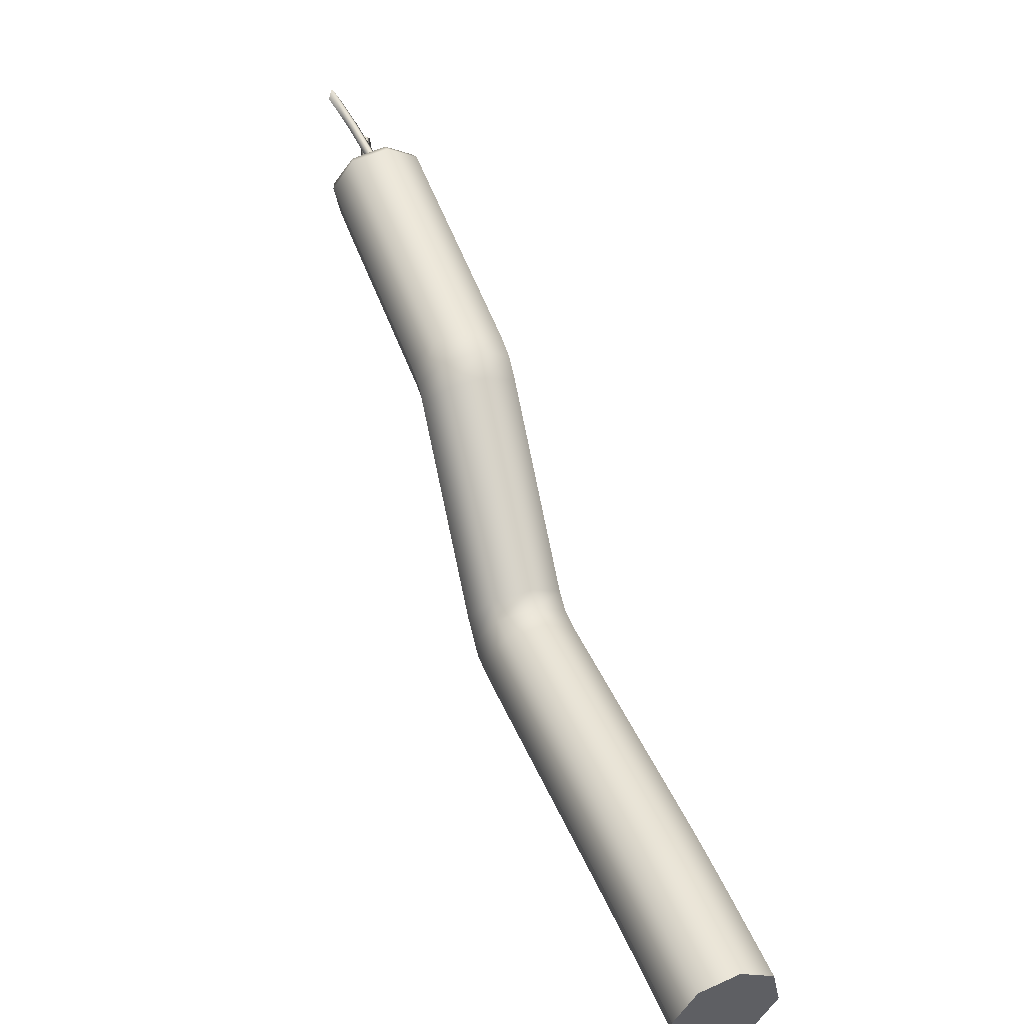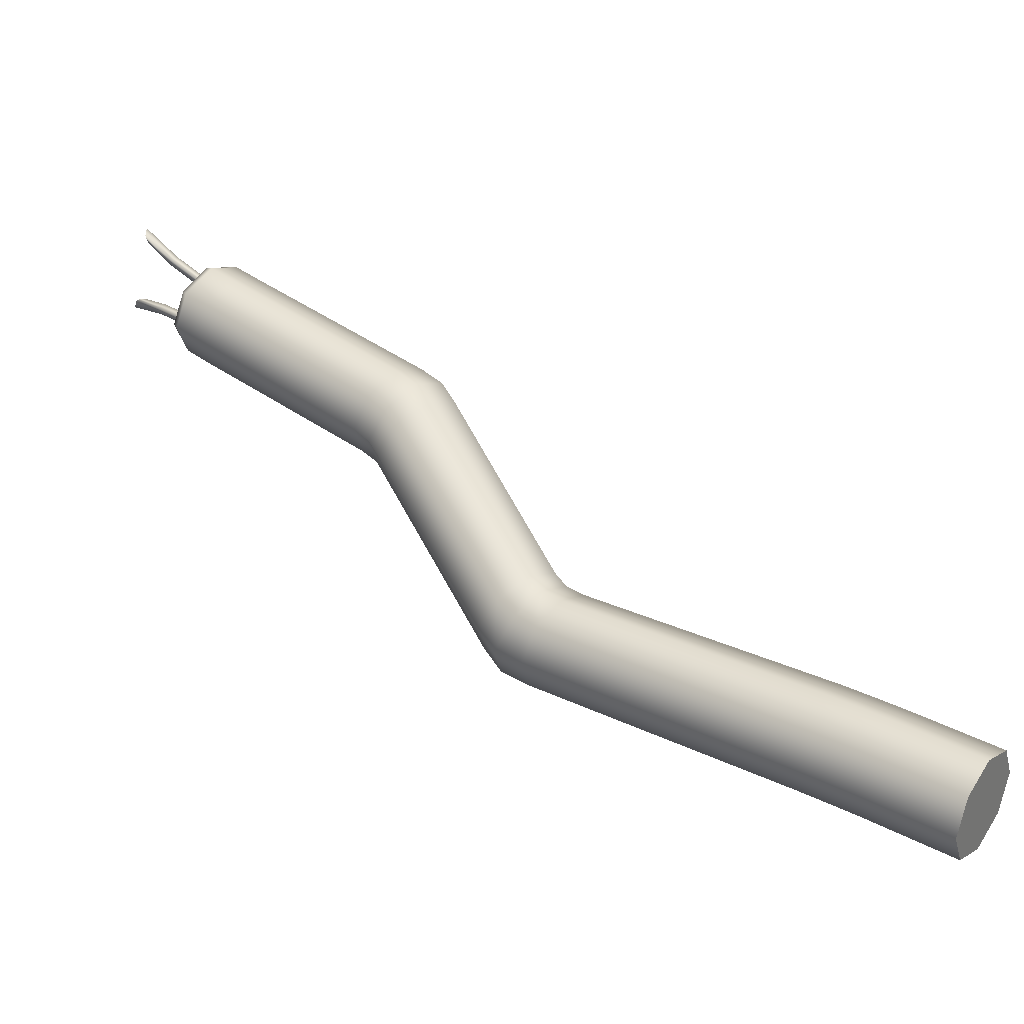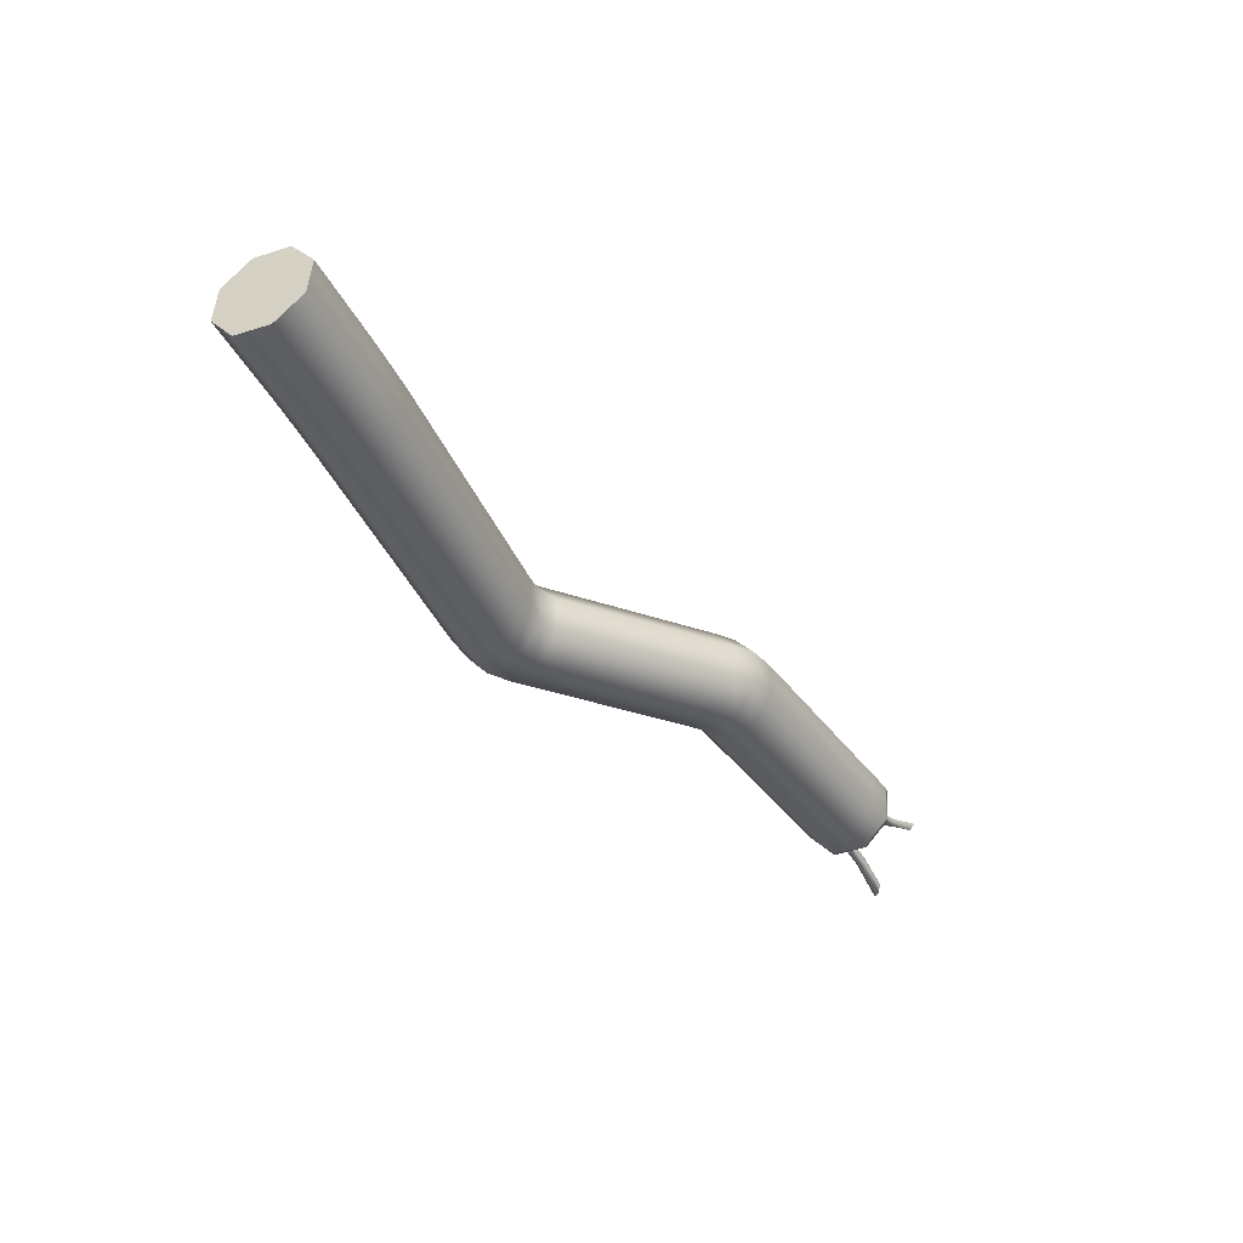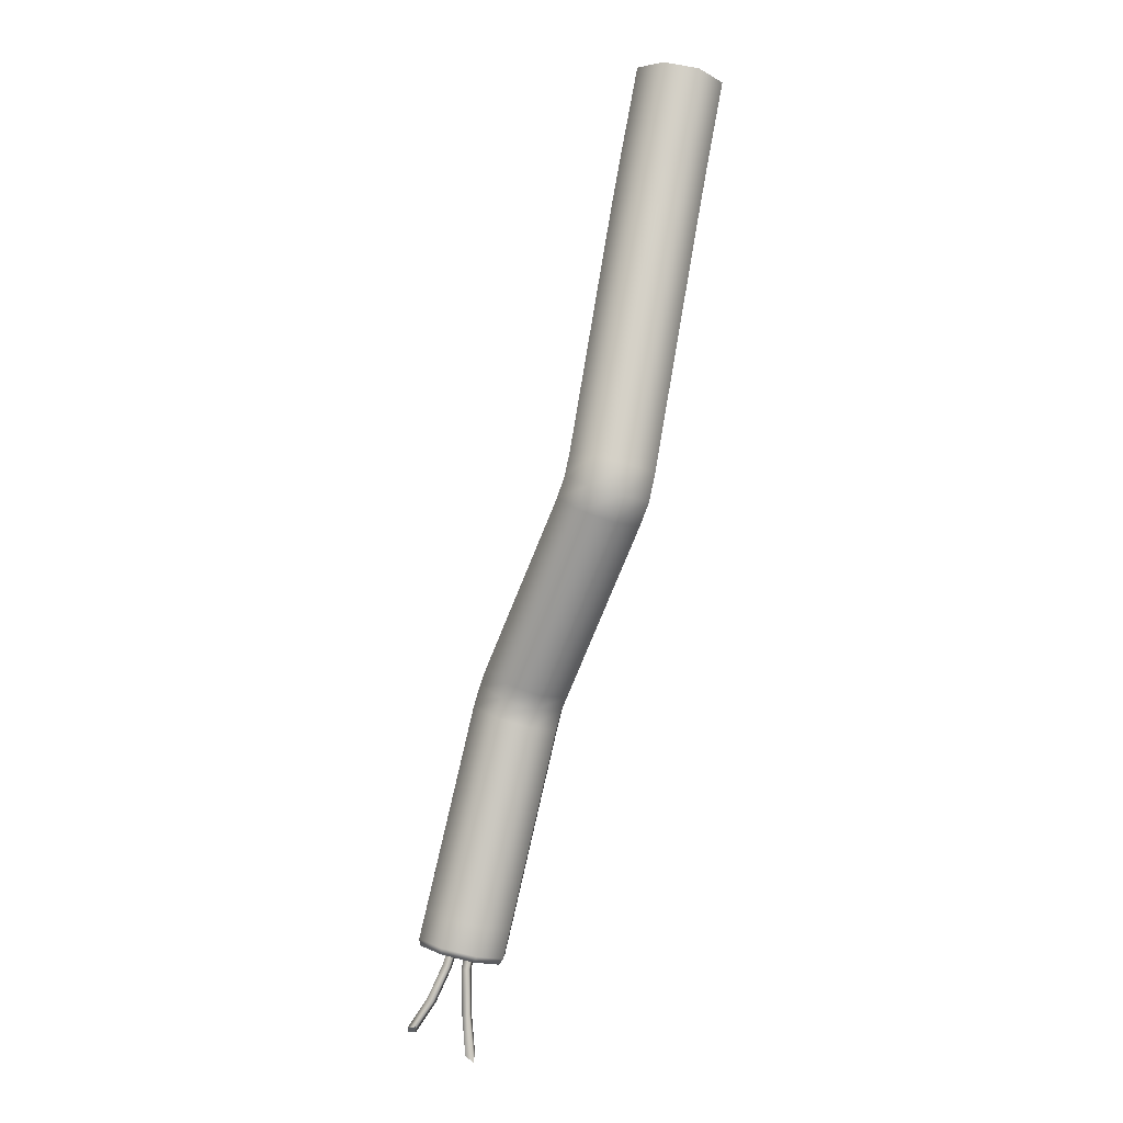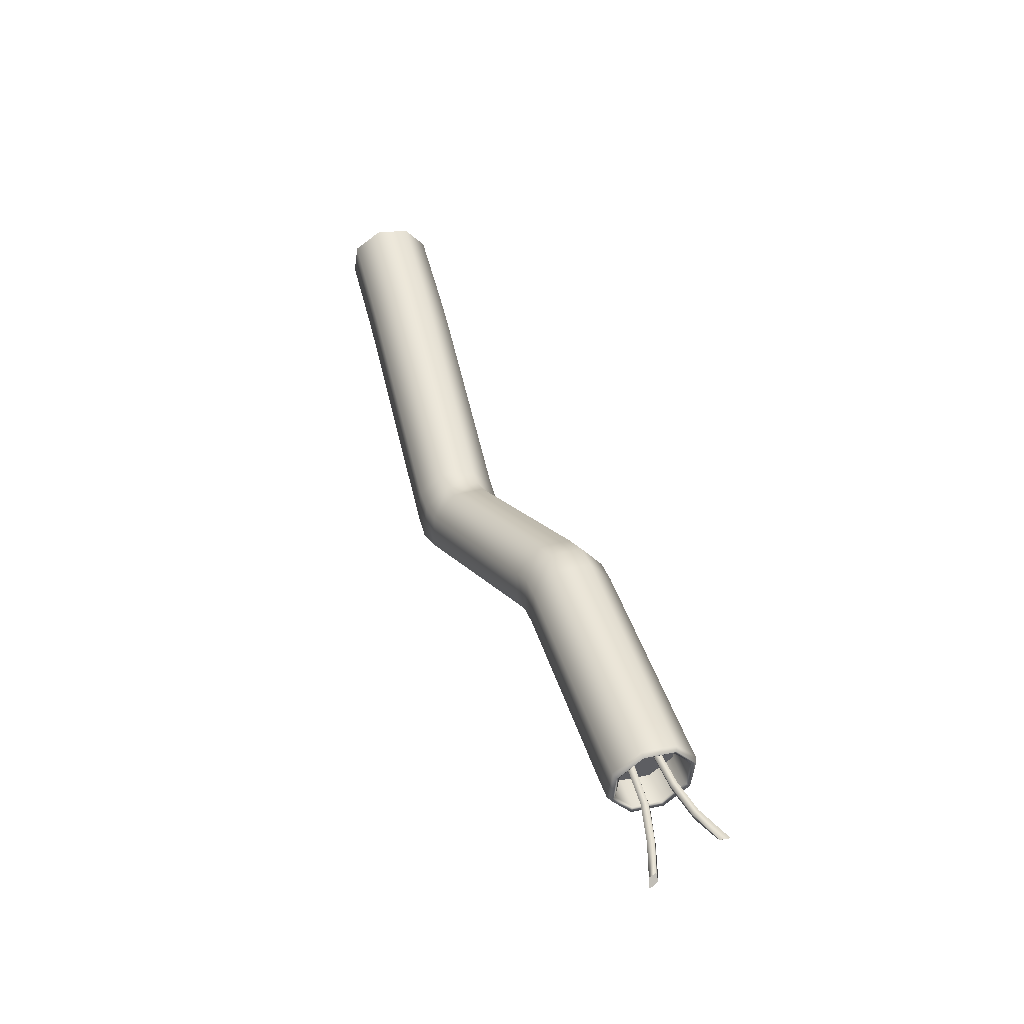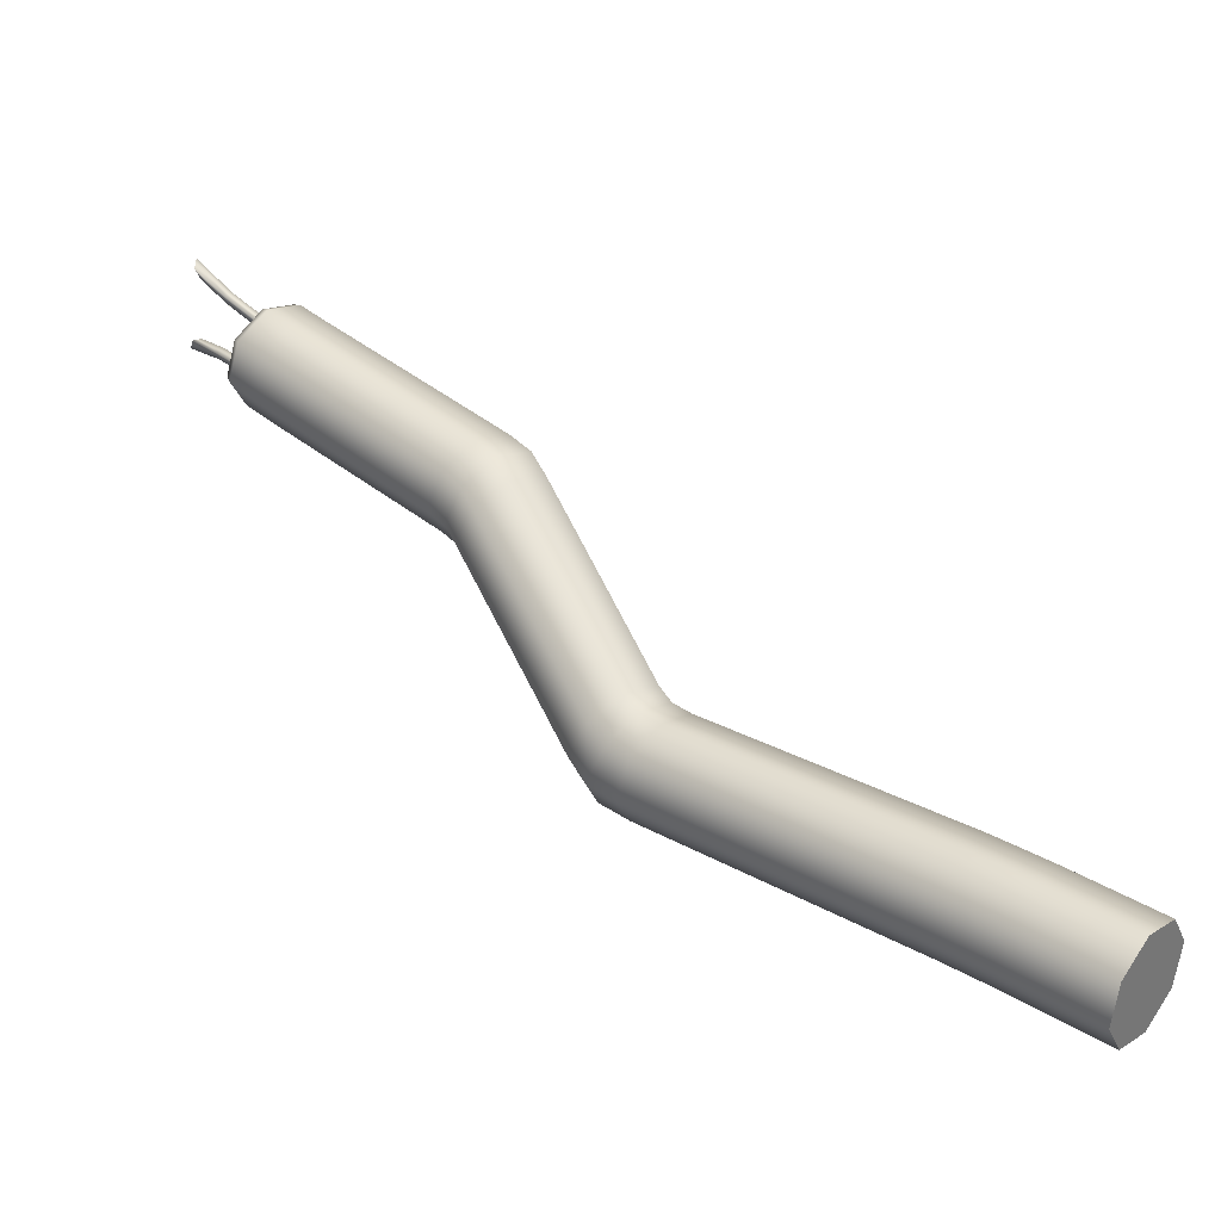
<metadata>
{"format":"obj","ext":"obj","renderer":"f3d","projection":"perspective","resolution":1024,"background":"white","views":[{"elev":17.6,"azim":-23.9,"up":"+Y"},{"elev":-15.3,"azim":-64.9,"up":"+Y"},{"elev":41.7,"azim":74.4,"up":"+Z"},{"elev":-33.3,"azim":-24.5,"up":"+Z"},{"elev":-15.9,"azim":146.5,"up":"+Z"},{"elev":-10.2,"azim":-59.1,"up":"+Y"}]}
</metadata>
<code>
g pm0892_00_TailSkin
v 0.004427 1.216 -0.9779
v 0.001687 1.234 -1.016
v 1.935e-10 1.213 -0.9803
v 0.006048 1.237 -1.013
v 0.01073 1.252 -1.048
v 0.01485 1.256 -1.045
v 0.02208 1.268 -1.083
v 0.02434 1.27 -1.074
v 0.01024 1.26 -1.044
v 0.01878 1.272 -1.07
v 0.001678 1.241 -1.011
v -5.805e-10 1.22 -0.9754
v 0.006122 1.256 -1.046
v 0.01603 1.271 -1.077
v -4.556e-16 1.222 -0.9854
v 1.935e-10 1.213 -0.9803
v -0.004427 1.216 -0.9779
v -0.002684 1.238 -1.014
v 1.935e-10 1.213 -0.9803
v 0.001687 1.234 -1.016
v 0.01073 1.252 -1.048
v 0.02208 1.268 -1.083
v 0.01878 1.272 -1.07
v 0.01603 1.271 -1.077
v 0.02208 1.268 -1.083
v 0.02434 1.27 -1.074
v 0.004427 1.242 -0.9606
v -0.003865 1.266 -1.003
v 1.935e-10 1.238 -0.9631
v 0.0005274 1.269 -1
v -0.009352 1.286 -1.028
v -0.004946 1.29 -1.025
v -0.01714 1.305 -1.045
v -0.01418 1.311 -1.046
v -0.009191 1.292 -1.021
v -0.01987 1.318 -1.045
v -0.003883 1.272 -0.997
v -5.805e-10 1.246 -0.9582
v -0.0136 1.288 -1.024
v -0.02266 1.31 -1.044
v -4.671e-16 1.248 -0.9681
v 1.935e-10 1.238 -0.9631
v -0.004427 1.242 -0.9606
v -0.008275 1.269 -0.9997
v 1.935e-10 1.238 -0.9631
v -0.003865 1.266 -1.003
v -0.009352 1.286 -1.028
v -0.01714 1.305 -1.045
v -0.01987 1.318 -1.045
v -0.02266 1.31 -1.044
v -0.01714 1.305 -1.045
v -0.01418 1.311 -1.046
v 0.02806 0.7719 -0.3845
v 1.395e-16 0.7946 -0.4573
v 1.894e-16 0.7615 -0.3897
v 0.02806 0.805 -0.4522
v 0.03969 0.7971 -0.3721
v 1.242e-16 0.8054 -0.4804
v 0.03969 0.8302 -0.4398
v 0.02806 0.8223 -0.3597
v 0.02806 0.8158 -0.4753
v 1.195e-06 0.8157 -0.5026
v 0.02806 0.8553 -0.4274
v 1.489e-16 0.8327 -0.3546
v 0.03969 0.841 -0.4628
v 0.02805 0.8261 -0.4974
v 4.667e-05 0.9058 -0.7046
v 9.9e-17 0.8658 -0.4222
v -0.02806 0.8223 -0.3597
v 0.02806 0.8662 -0.4505
v -0.02806 0.8553 -0.4274
v -0.03969 0.7971 -0.3721
v 0.02761 0.9151 -0.698
v 6.14e-07 0.9183 -0.7276
v 0.03967 0.8513 -0.4849
v 8.377e-17 0.8766 -0.4453
v -0.03969 0.8302 -0.4398
v -0.02806 0.7719 -0.3845
v 0.039 0.9376 -0.6821
v 0.02805 0.8763 -0.4725
v 0.02742 0.9269 -0.7202
v -0.0001714 0.9373 -0.7417
v -0.02806 0.8662 -0.4505
v -0.02806 0.805 -0.4522
v 1.894e-16 0.7615 -0.3897
v 1.395e-16 0.7946 -0.4573
v -1.195e-06 0.8867 -0.4673
v 0.03877 0.9481 -0.6993
v 0.02738 0.9448 -0.7333
v -4.465e-05 1.083 -0.8283
v 0.02754 0.9602 -0.6662
v -0.02806 0.8158 -0.4752
v 1.242e-16 0.8054 -0.4804
v 0.02792 1.09 -0.8194
v -1.166e-05 1.094 -0.8353
v 0.02774 1.102 -0.827
v -6.415e-06 1.104 -0.8477
v 0.03954 1.108 -0.7977
v 0.03889 0.963 -0.7127
v 0.02742 0.9689 -0.6814
v -0.03969 0.841 -0.4629
v -0.02805 0.8763 -0.4725
v -4.669e-05 0.9695 -0.6597
v 0.02762 0.9812 -0.6921
v -0.03967 0.8512 -0.485
v -6.365e-07 0.9775 -0.674
v -0.02761 0.9602 -0.6663
v -0.02805 0.8261 -0.4974
v 1.195e-06 0.8157 -0.5026
v -0.039 0.9377 -0.6823
v -0.02754 0.9151 -0.6981
v 4.667e-05 0.9058 -0.7046
v -0.02742 0.9689 -0.6814
v 0.0001714 0.9887 -0.6834
v -0.02742 0.9269 -0.7202
v 6.14e-07 0.9183 -0.7276
v -0.03877 0.9481 -0.6993
v -0.02762 0.9448 -0.733
v -0.0001714 0.9373 -0.7417
v -0.02738 0.9812 -0.6917
v -0.03889 0.963 -0.7123
v 0.02799 1.125 -0.776
v -0.02799 1.09 -0.8193
v -4.465e-05 1.083 -0.8283
v -0.03954 1.108 -0.7976
v 4.463e-05 1.132 -0.767
v -0.02792 1.125 -0.7759
v 0.03924 1.121 -0.8069
v -0.02776 1.102 -0.8269
v -1.166e-05 1.094 -0.8353
v -0.03924 1.121 -0.8069
v -0.02774 1.142 -0.7868
v 0.02776 1.142 -0.7869
v 1.164e-05 1.15 -0.7785
v 0.02795 1.113 -0.8401
v -0.02796 1.113 -0.8401
v -6.415e-06 1.104 -0.8477
v -4.271e-16 1.198 -0.9921
v -0.03953 1.134 -0.8217
v -0.02795 1.155 -0.8033
v 6.392e-06 1.164 -0.7956
v 0.02796 1.155 -0.8033
v -0.02806 1.207 -0.9856
v -0.03969 1.231 -0.97
v -0.02806 1.254 -0.9544
v -0.02806 1.221 -1.006
v -4.489e-16 1.211 -1.013
v -0.03969 1.244 -0.9908
v -0.02639 1.226 -1.01
v 7.714e-08 1.216 -1.016
v -0.03732 1.247 -0.9953
v -0.02639 1.269 -0.9806
v -0.02806 1.268 -0.9751
v 1.101e-07 1.278 -0.9745
v -4.88e-16 1.277 -0.9687
v 0.02639 1.269 -0.9806
v -4.74e-16 1.263 -0.9479
v 0.02806 1.268 -0.9751
v 0.03732 1.247 -0.9953
v 0.02806 1.254 -0.9544
v 0.03969 1.244 -0.9907
v 0.02639 1.226 -1.01
v 0.03953 1.134 -0.8217
v 0.03969 1.231 -0.97
v 0.02806 1.221 -1.006
v 7.714e-08 1.216 -1.016
v -4.489e-16 1.211 -1.013
v 0.02806 1.207 -0.9856
v -4.271e-16 1.198 -0.9921
v -0.02358 1.211 -0.9831
v 8.046e-10 1.218 -1.012
v 8.046e-10 1.203 -0.9886
v -0.02358 1.227 -1.006
v 7.714e-08 1.216 -1.016
v -0.03334 1.231 -0.97
v -0.02639 1.226 -1.01
v -0.03334 1.246 -0.9933
v -0.02358 1.25 -0.9569
v -0.03732 1.247 -0.9953
v -0.02358 1.266 -0.9802
v 8.046e-10 1.258 -0.9514
v -0.02639 1.269 -0.9806
v 8.046e-10 1.274 -0.9747
v 0.02358 1.25 -0.9569
v 1.101e-07 1.278 -0.9745
v 0.02358 1.266 -0.9802
v 0.03334 1.231 -0.97
v 0.02639 1.269 -0.9806
v 0.03334 1.246 -0.9933
v 0.02358 1.211 -0.9831
v 0.03732 1.247 -0.9953
v 0.02358 1.227 -1.006
v 8.046e-10 1.203 -0.9886
v 0.02639 1.226 -1.01
v 8.046e-10 1.218 -1.012
v 7.714e-08 1.216 -1.016
v -0.02358 1.211 -0.9831
v -4.505e-16 1.231 -0.97
v -0.03334 1.231 -0.97
v 8.046e-10 1.203 -0.9886
v -0.02358 1.25 -0.9569
v 0.02358 1.211 -0.9831
v 8.046e-10 1.258 -0.9514
v 0.03334 1.231 -0.97
v 0.02358 1.25 -0.9569
v -0.03969 0.7971 -0.3721
v -0.03166 0.7971 -0.3721
v -0.02239 0.777 -0.382
v -2.413e-09 0.7971 -0.3721
v -0.02806 0.7719 -0.3845
v -0.02806 0.8223 -0.3597
v -4.88e-10 0.7687 -0.3861
v 1.894e-16 0.7615 -0.3897
v -0.02239 0.8172 -0.3623
v 1.489e-16 0.8327 -0.3546
v 0.02239 0.777 -0.382
v 0.02806 0.7719 -0.3845
v -4.88e-10 0.8255 -0.3582
v 0.02806 0.8223 -0.3597
v 0.03166 0.7971 -0.3721
v 0.03969 0.7971 -0.3721
v 0.02239 0.8172 -0.3623
g pm0892_00_TailSkin_0
f 3 2 1
f 2 4 1
f 2 5 4
f 5 6 4
f 5 7 6
f 7 8 6
f 6 8 9
f 8 10 9
f 4 6 11
f 6 9 11
f 1 4 12
f 4 11 12
f 9 10 13
f 10 14 13
f 12 15 1
f 1 15 16
f 16 15 17
f 17 15 12
f 12 11 17
f 11 9 18
f 11 18 17
f 9 13 18
f 17 18 19
f 18 20 19
f 18 13 20
f 13 21 20
f 13 14 21
f 14 22 21
f 25 24 23
f 26 25 23
f 29 28 27
f 28 30 27
f 28 31 30
f 31 32 30
f 31 33 32
f 33 34 32
f 32 34 35
f 34 36 35
f 30 32 37
f 32 35 37
f 27 30 38
f 30 37 38
f 35 36 39
f 36 40 39
f 38 41 27
f 27 41 42
f 42 41 43
f 43 41 38
f 38 37 43
f 37 35 44
f 37 44 43
f 35 39 44
f 43 44 45
f 44 46 45
f 44 39 46
f 39 47 46
f 39 40 47
f 40 48 47
f 51 50 49
f 52 51 49
f 55 54 53
f 54 56 53
f 53 56 57
f 54 58 56
f 56 59 57
f 57 59 60
f 58 61 56
f 56 61 59
f 58 62 61
f 59 63 60
f 60 63 64
f 61 65 59
f 59 65 63
f 62 66 61
f 61 66 65
f 62 67 66
f 63 68 64
f 64 68 69
f 65 70 63
f 63 70 68
f 68 71 69
f 69 71 72
f 67 73 66
f 67 74 73
f 66 75 65
f 65 75 70
f 70 76 68
f 68 76 71
f 71 77 72
f 72 77 78
f 75 66 79
f 66 73 79
f 75 80 70
f 70 80 76
f 75 79 80
f 74 81 73
f 74 82 81
f 76 83 71
f 71 83 77
f 77 84 78
f 78 84 85
f 84 86 85
f 80 87 76
f 76 87 83
f 79 73 88
f 73 81 88
f 82 89 81
f 81 89 88
f 82 90 89
f 79 91 80
f 80 91 87
f 79 88 91
f 84 92 86
f 92 93 86
f 90 94 89
f 90 95 94
f 95 96 94
f 95 97 96
f 89 94 98
f 94 96 98
f 89 99 88
f 99 89 98
f 88 100 91
f 88 99 100
f 101 92 84
f 77 101 84
f 83 101 77
f 83 102 101
f 87 102 83
f 91 103 87
f 91 100 103
f 87 103 102
f 99 104 100
f 99 98 104
f 101 105 92
f 102 105 101
f 100 106 103
f 100 104 106
f 103 107 102
f 102 107 105
f 103 106 107
f 105 108 92
f 92 108 93
f 108 109 93
f 107 110 105
f 105 110 108
f 108 111 109
f 110 111 108
f 111 112 109
f 106 113 107
f 107 113 110
f 104 114 106
f 106 114 113
f 111 115 112
f 115 116 112
f 110 117 111
f 113 117 110
f 117 115 111
f 115 118 116
f 118 119 116
f 113 120 117
f 114 120 113
f 117 121 115
f 121 118 115
f 120 121 117
f 104 122 114
f 98 122 104
f 118 123 119
f 123 124 119
f 121 125 118
f 125 123 118
f 114 126 120
f 122 126 114
f 120 127 121
f 127 125 121
f 126 127 120
f 98 128 122
f 96 128 98
f 123 129 124
f 129 130 124
f 125 131 123
f 131 129 123
f 127 132 125
f 132 131 125
f 122 133 126
f 128 133 122
f 126 134 127
f 134 132 127
f 133 134 126
f 96 135 128
f 97 135 96
f 129 136 130
f 136 137 130
f 137 136 138
f 131 139 129
f 139 136 129
f 132 140 131
f 140 139 131
f 134 141 132
f 141 140 132
f 133 142 134
f 142 141 134
f 136 143 138
f 136 139 143
f 139 140 144
f 139 144 143
f 140 141 145
f 140 145 144
f 143 146 138
f 146 147 138
f 144 148 143
f 148 146 143
f 146 149 147
f 149 150 147
f 151 149 146
f 148 151 146
f 152 151 148
f 153 148 144
f 153 152 148
f 145 153 144
f 154 152 153
f 155 154 153
f 155 153 145
f 156 154 155
f 157 155 145
f 141 157 145
f 141 142 157
f 158 156 155
f 158 155 157
f 159 156 158
f 142 160 157
f 160 158 157
f 161 159 158
f 161 158 160
f 162 159 161
f 142 163 160
f 163 142 133
f 128 163 133
f 135 163 128
f 163 164 160
f 164 161 160
f 163 135 164
f 165 162 161
f 165 161 164
f 166 162 165
f 167 166 165
f 135 168 164
f 168 165 164
f 167 165 168
f 135 97 168
f 169 167 168
f 97 169 168
f 172 171 170
f 171 173 170
f 173 171 174
f 170 173 175
f 176 173 174
f 173 177 175
f 177 173 176
f 175 177 178
f 179 177 176
f 177 180 178
f 180 177 179
f 178 180 181
f 182 180 179
f 180 183 181
f 183 180 182
f 181 183 184
f 185 183 182
f 183 186 184
f 186 183 185
f 184 186 187
f 188 186 185
f 186 189 187
f 189 186 188
f 187 189 190
f 191 189 188
f 189 192 190
f 192 189 191
f 190 192 193
f 194 192 191
f 192 195 193
f 195 192 194
f 196 195 194
f 199 198 197
f 197 198 200
f 201 198 199
f 200 198 202
f 203 198 201
f 202 198 204
f 205 198 203
f 204 198 205
f 208 207 206
f 208 209 207
f 210 208 206
f 206 207 211
f 212 208 210
f 212 209 208
f 213 212 210
f 207 214 211
f 207 209 214
f 211 214 215
f 216 212 213
f 216 209 212
f 217 216 213
f 214 218 215
f 214 209 218
f 215 218 219
f 220 216 217
f 220 209 216
f 221 220 217
f 218 222 219
f 218 209 222
f 222 209 220
f 222 220 221
f 219 222 221

</code>
